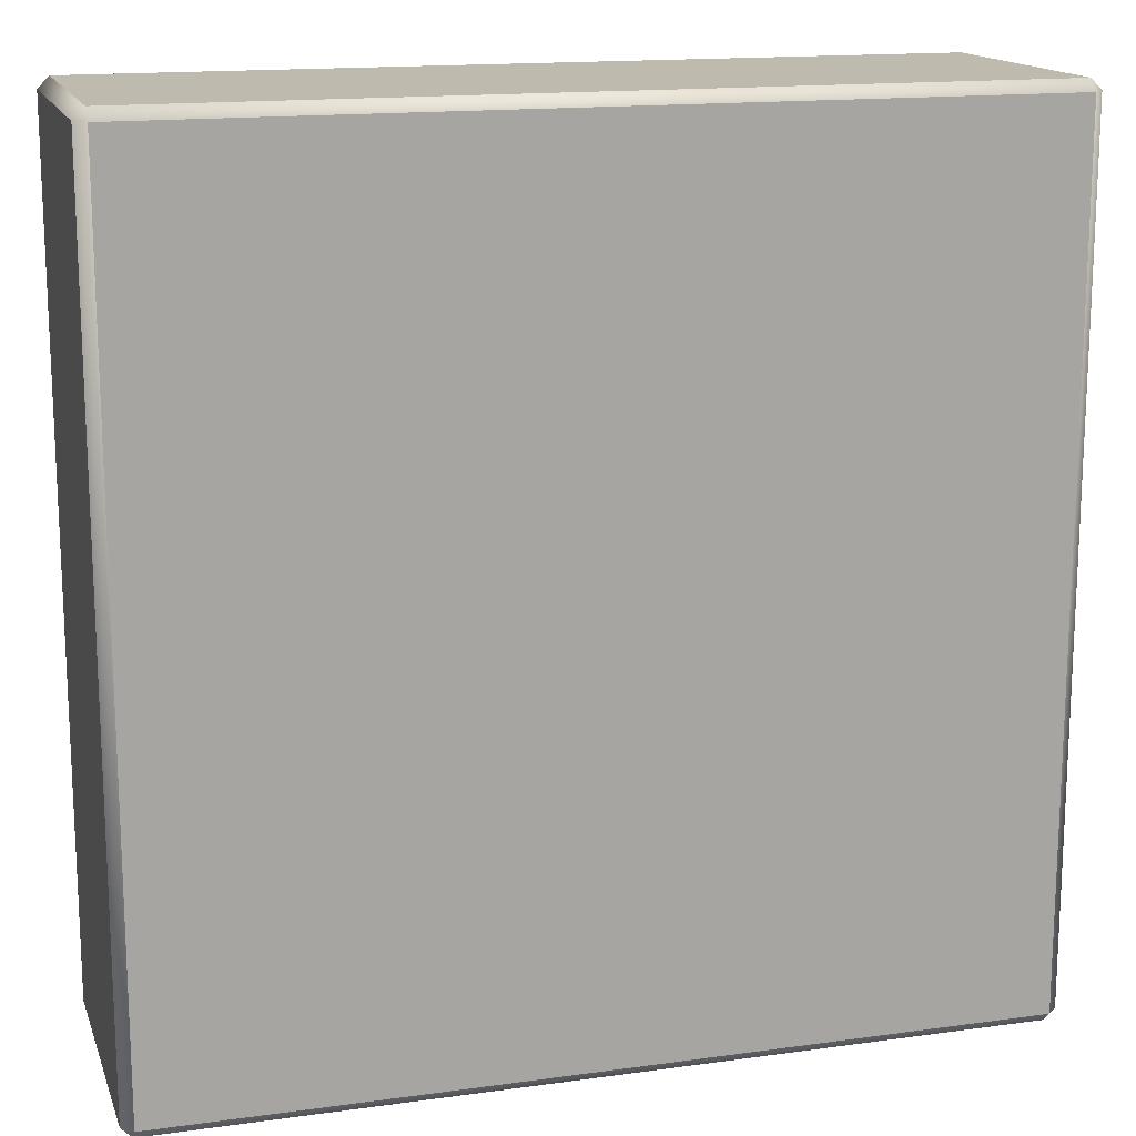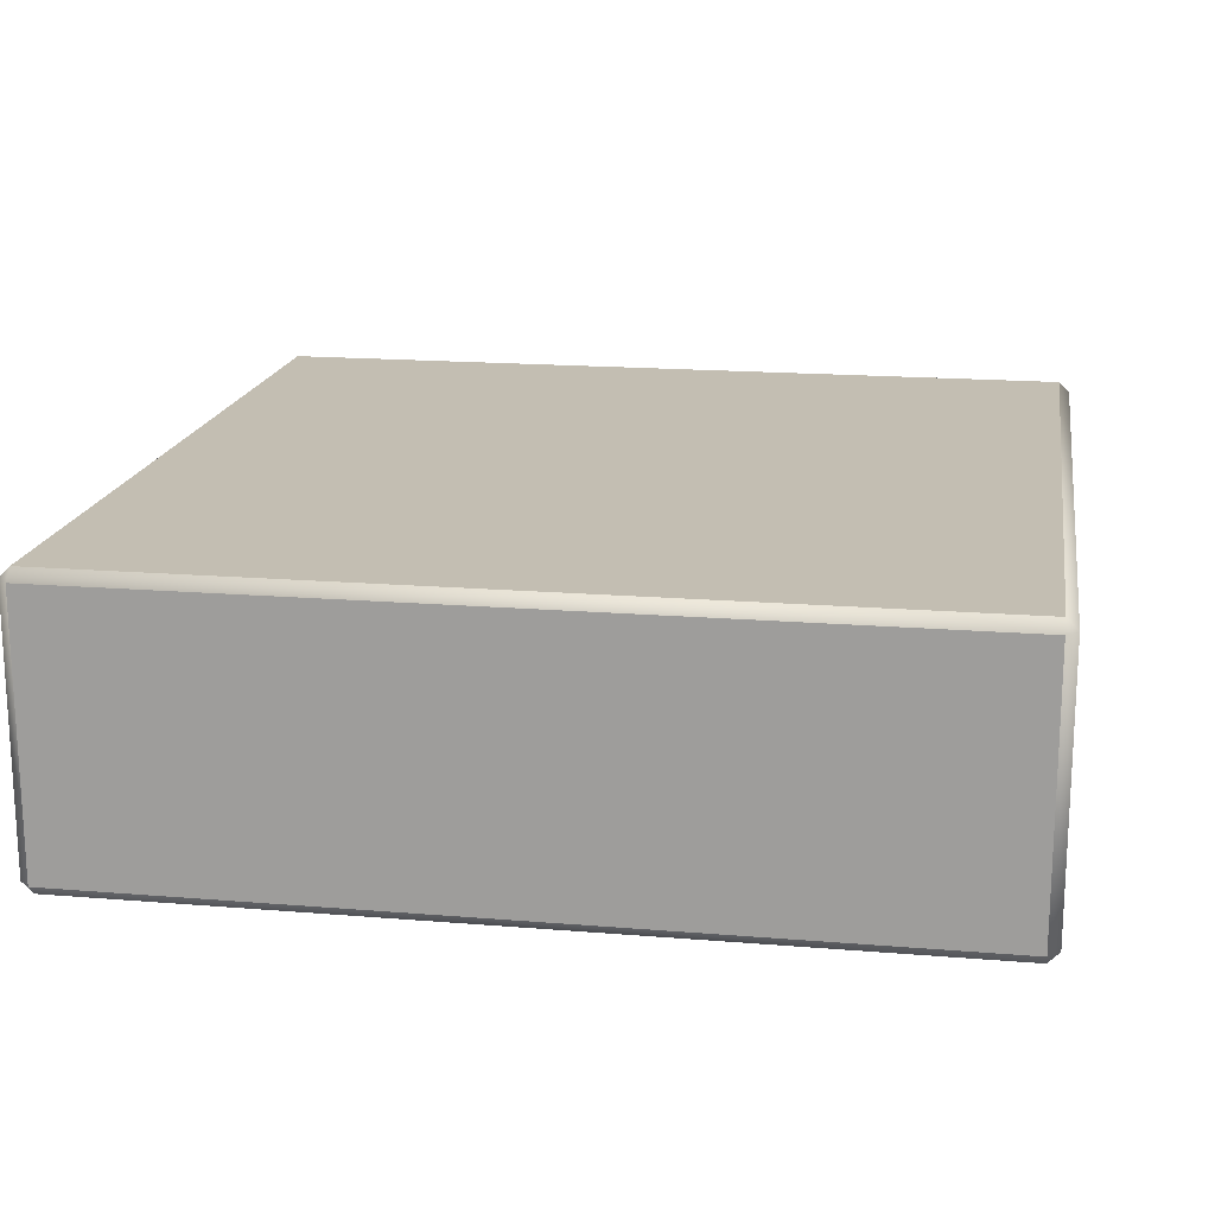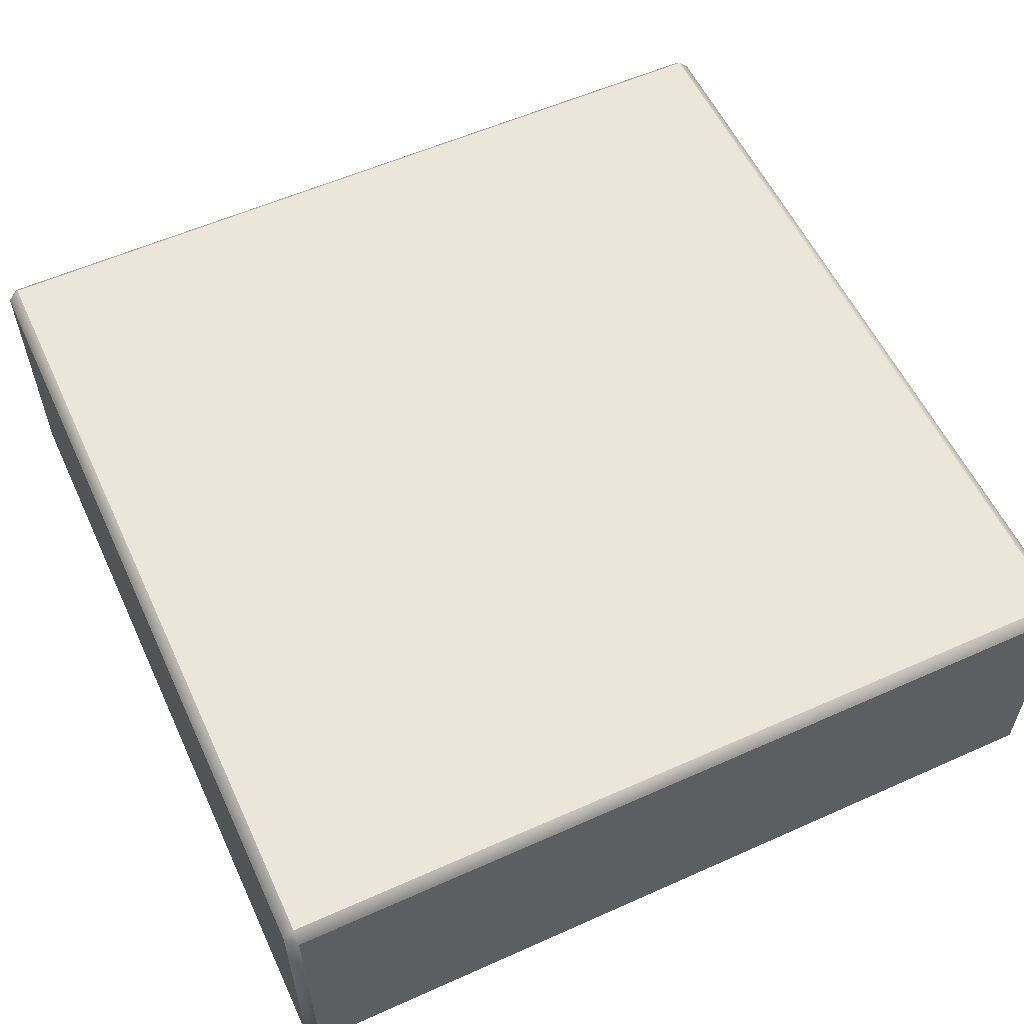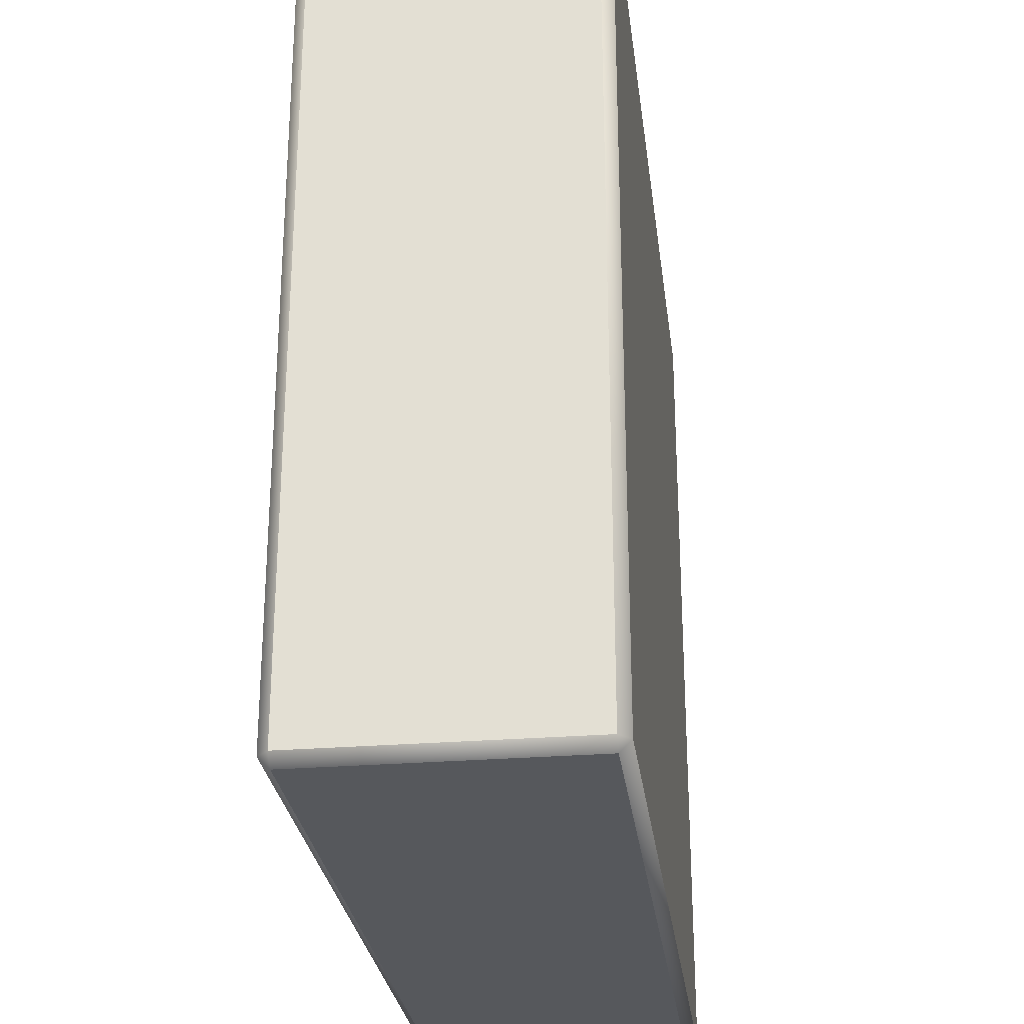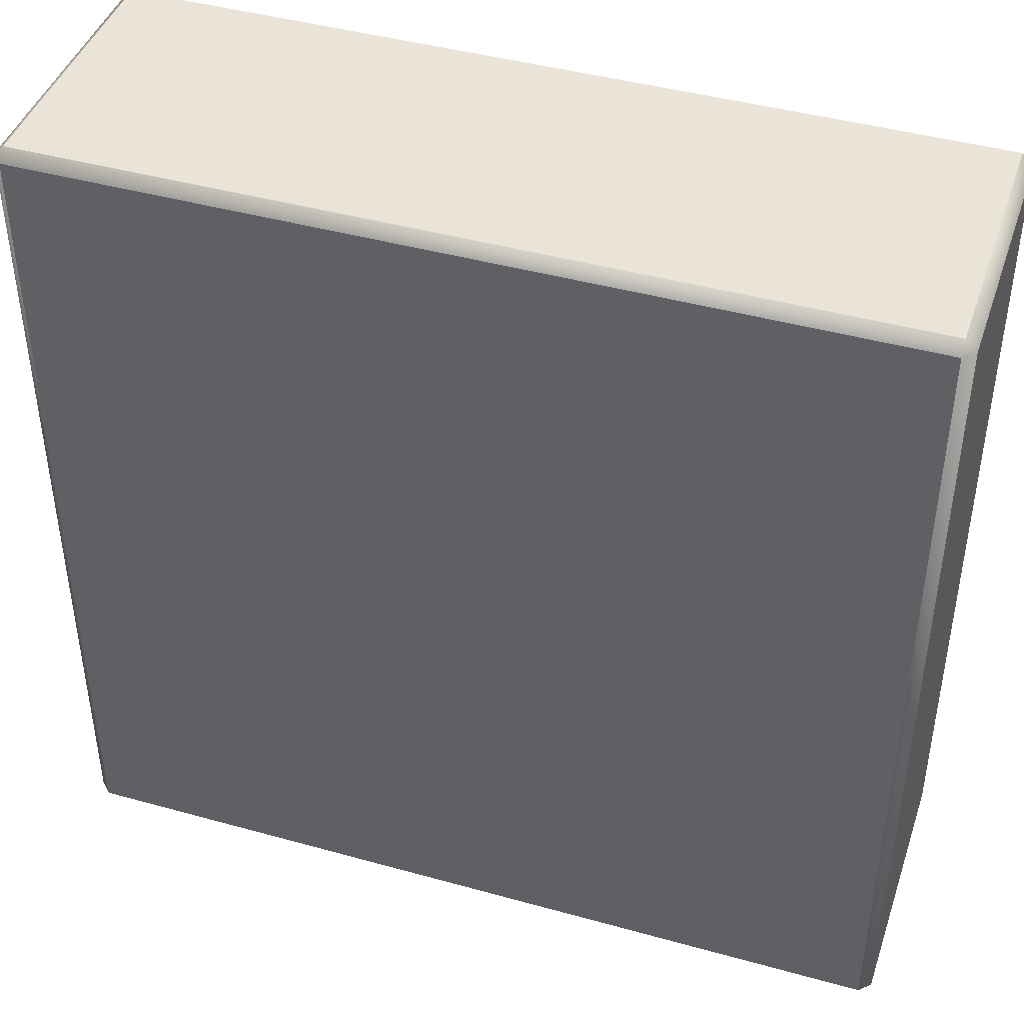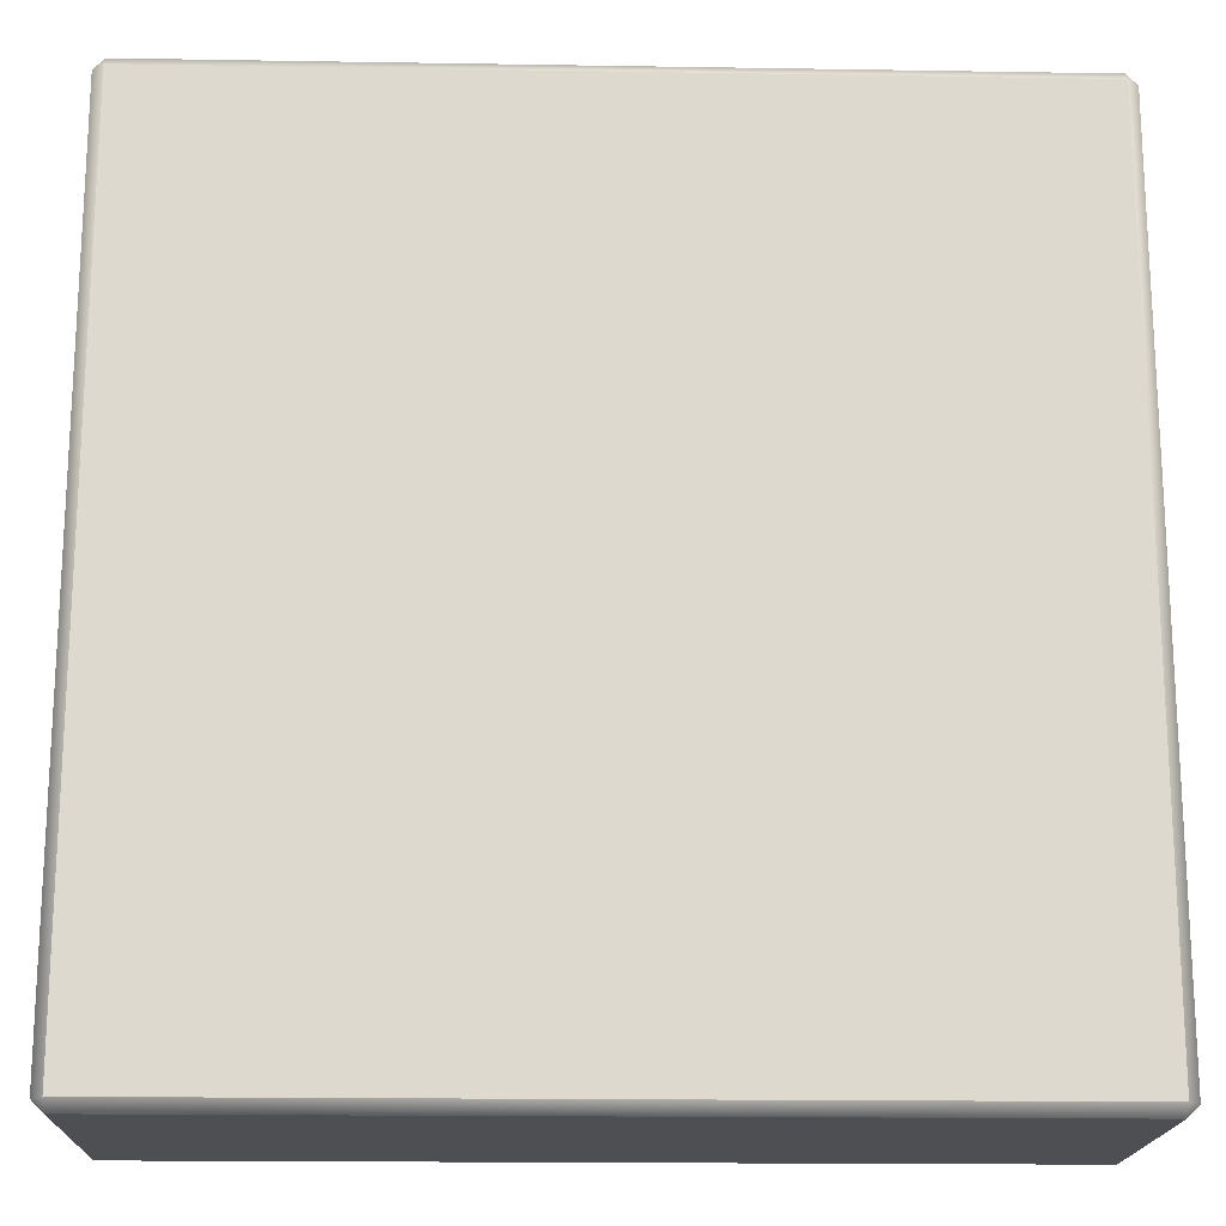
<metadata>
{"format":"obj","ext":"obj","renderer":"f3d","projection":"perspective","resolution":1024,"background":"white","views":[{"elev":15.4,"azim":-16.2,"up":"+Y"},{"elev":17.4,"azim":99.3,"up":"+Z"},{"elev":57.2,"azim":155.1,"up":"+Z"},{"elev":-27.7,"azim":-82.9,"up":"+Y"},{"elev":43.4,"azim":-161.8,"up":"+Y"},{"elev":-17.8,"azim":178.2,"up":"+Y"}]}
</metadata>
<code>
g AW_Cube4x4
v -0.9234 -0.9234 -1
v -1 -0.9234 -0.9234
v -0.9234 -1 -0.9234
v -0.9234 -1 0.9234
v -1 -0.9234 0.9234
v -0.9234 -0.9234 1
v -0.9234 4.923 -1
v -0.9234 5 -0.9234
v -1 4.923 -0.9234
v -0.9234 4.923 1
v -1 4.923 0.9234
v -0.9234 5 0.9234
v 4.923 -0.9234 -1
v 4.923 -1 -0.9234
v 5 -0.9234 -0.9234
v 4.923 -0.9234 1
v 5 -0.9234 0.9234
v 4.923 -1 0.9234
v 4.923 4.923 -1
v 5 4.923 -0.9234
v 4.923 5 -0.9234
v 4.923 4.923 1
v 4.923 5 0.9234
v 5 4.923 0.9234
v 4.923 -1 -0.9234
v -0.9234 -1 -0.9234
v -0.9234 -1 0.9234
v 4.923 -1 0.9234
v 5 4.923 -0.9234
v 5 -0.9234 -0.9234
v 5 -0.9234 0.9234
v 5 4.923 0.9234
v 4.923 4.923 1
v 4.923 -0.9234 1
v -0.9234 -0.9234 1
v -0.9234 4.923 1
v -1 -0.9234 -0.9234
v -1 4.923 -0.9234
v -1 4.923 0.9234
v -1 -0.9234 0.9234
v -0.9234 5 -0.9234
v 4.923 5 -0.9234
v 4.923 5 0.9234
v -0.9234 5 0.9234
v -0.9234 4.923 -1
v -1 4.923 -0.9234
v -1 -0.9234 -0.9234
v -0.9234 -0.9234 -1
v -0.9234 -1 -0.9234
v -1 -0.9234 -0.9234
v -1 -0.9234 0.9234
v -0.9234 -1 0.9234
v -0.9234 -0.9234 1
v -1 -0.9234 0.9234
v -1 4.923 0.9234
v -0.9234 4.923 1
v -0.9234 5 0.9234
v -1 4.923 0.9234
v -1 4.923 -0.9234
v -0.9234 5 -0.9234
v 4.923 4.923 -1
v 4.923 5 -0.9234
v -0.9234 5 -0.9234
v -0.9234 4.923 -1
v -0.9234 4.923 1
v -0.9234 5 0.9234
v 4.923 5 0.9234
v 4.923 4.923 1
v 5 4.923 0.9234
v 4.923 5 0.9234
v 4.923 5 -0.9234
v 5 4.923 -0.9234
v 4.923 -0.9234 -1
v 5 -0.9234 -0.9234
v 5 4.923 -0.9234
v 4.923 4.923 -1
v 4.923 4.923 1
v 5 4.923 0.9234
v 5 -0.9234 0.9234
v 4.923 -0.9234 1
v 4.923 -1 0.9234
v 5 -0.9234 0.9234
v 5 -0.9234 -0.9234
v 4.923 -1 -0.9234
v -0.9234 -0.9234 -1
v -0.9234 -1 -0.9234
v 4.923 -1 -0.9234
v 4.923 -0.9234 -1
v 4.923 -0.9234 1
v 4.923 -1 0.9234
v -0.9234 -1 0.9234
v -0.9234 -0.9234 1
v -0.9234 4.923 -1
v -0.9234 -0.9234 -1
v 4.923 -0.9234 -1
v 4.923 4.923 -1
g AW_Cube4x4_0
f 3 2 1
f 6 5 4
f 9 8 7
f 12 11 10
f 15 14 13
f 18 17 16
f 21 20 19
f 24 23 22
f 27 26 25
f 28 27 25
f 31 30 29
f 32 31 29
f 35 34 33
f 36 35 33
f 39 38 37
f 40 39 37
f 43 42 41
f 44 43 41
f 47 46 45
f 48 47 45
f 51 50 49
f 52 51 49
f 55 54 53
f 56 55 53
f 59 58 57
f 60 59 57
f 63 62 61
f 64 63 61
f 67 66 65
f 68 67 65
f 71 70 69
f 72 71 69
f 75 74 73
f 76 75 73
f 79 78 77
f 80 79 77
f 83 82 81
f 84 83 81
f 87 86 85
f 88 87 85
f 91 90 89
f 92 91 89
f 95 94 93
f 96 95 93

</code>
